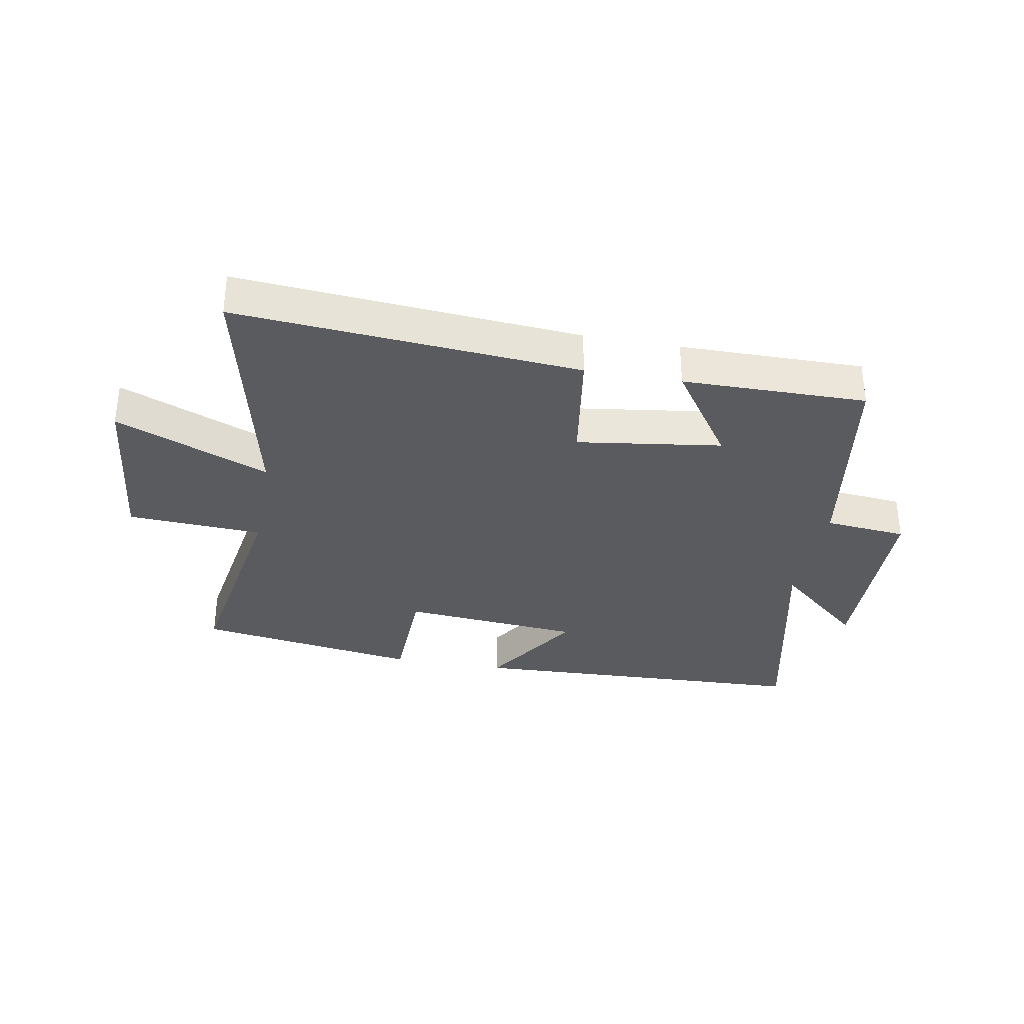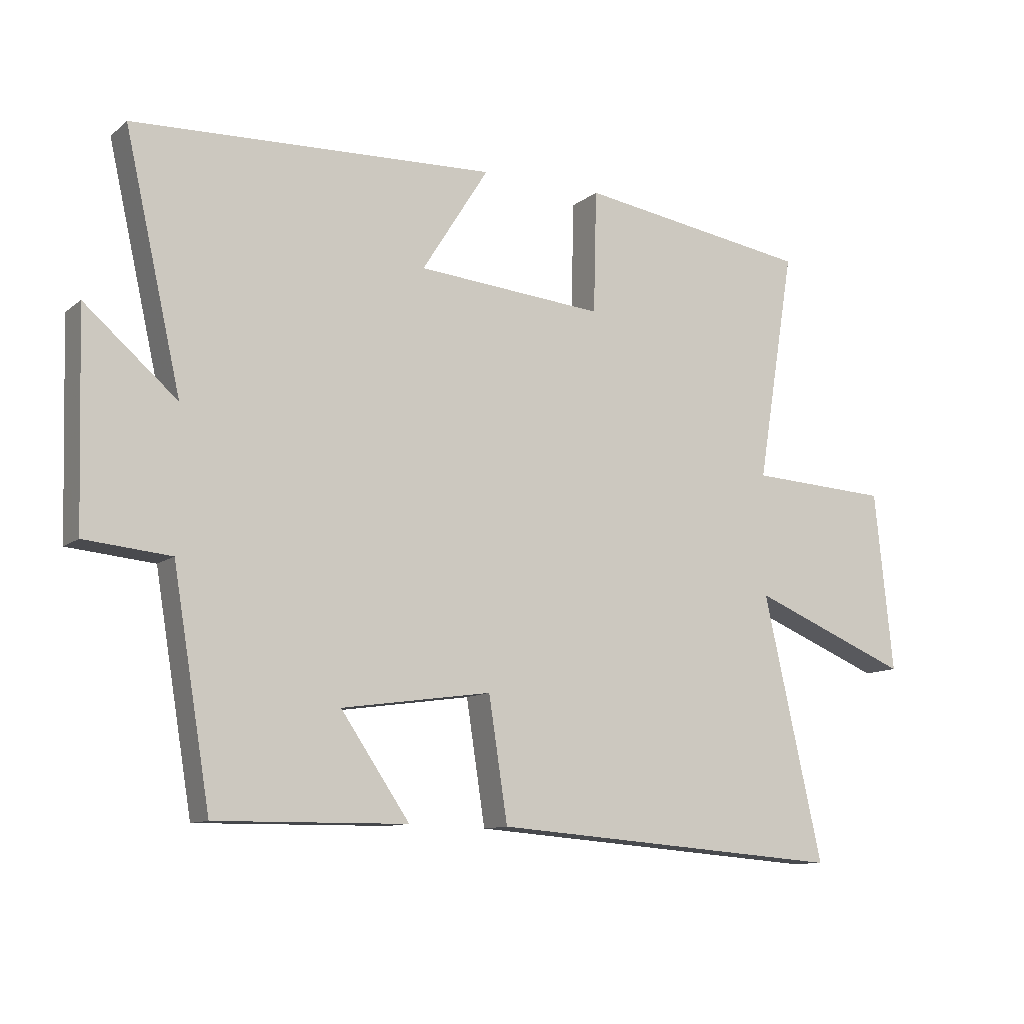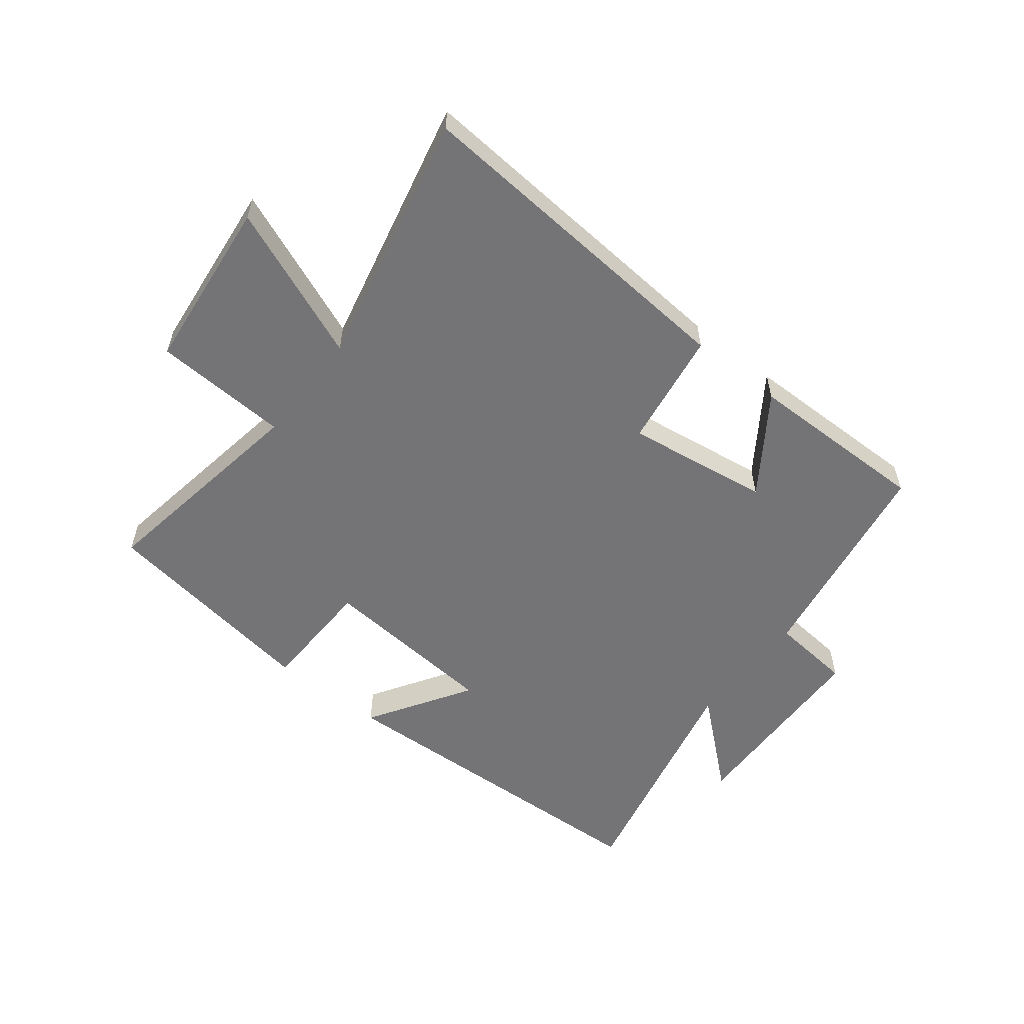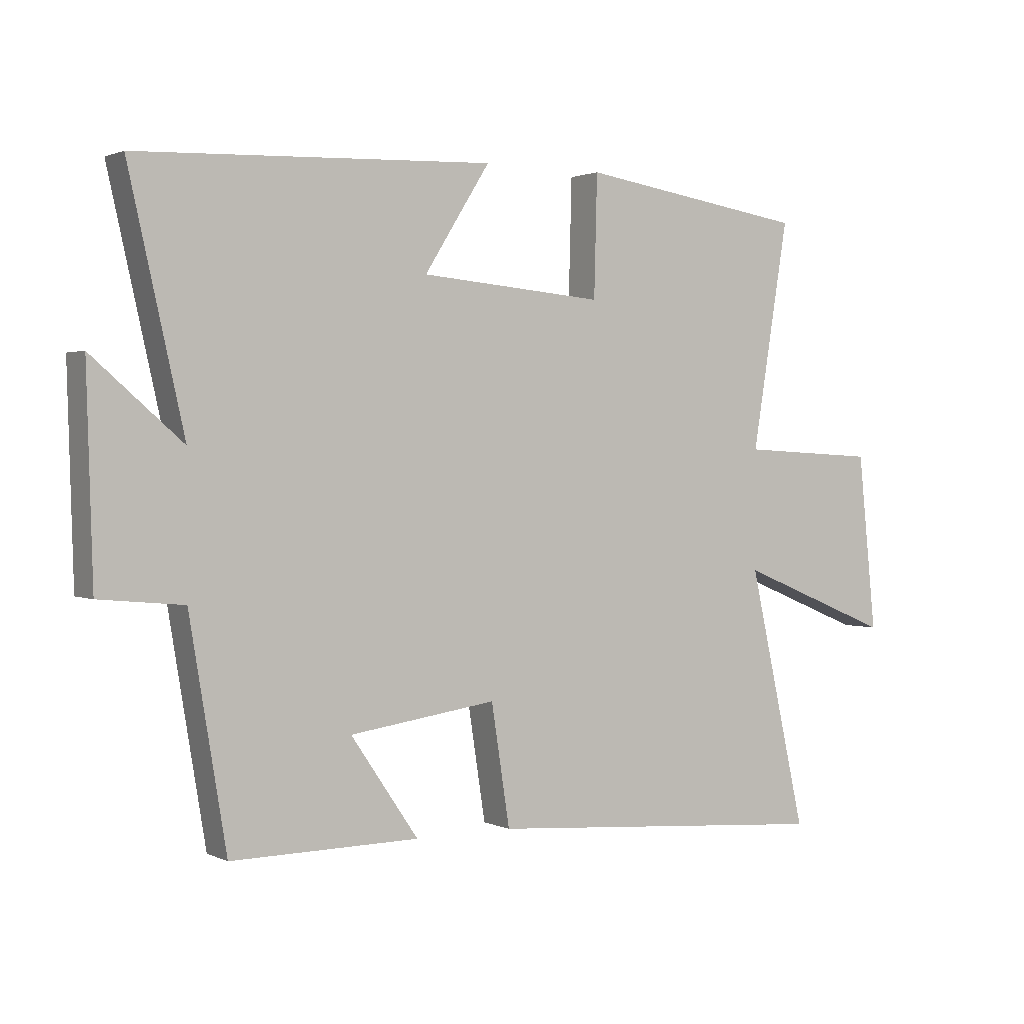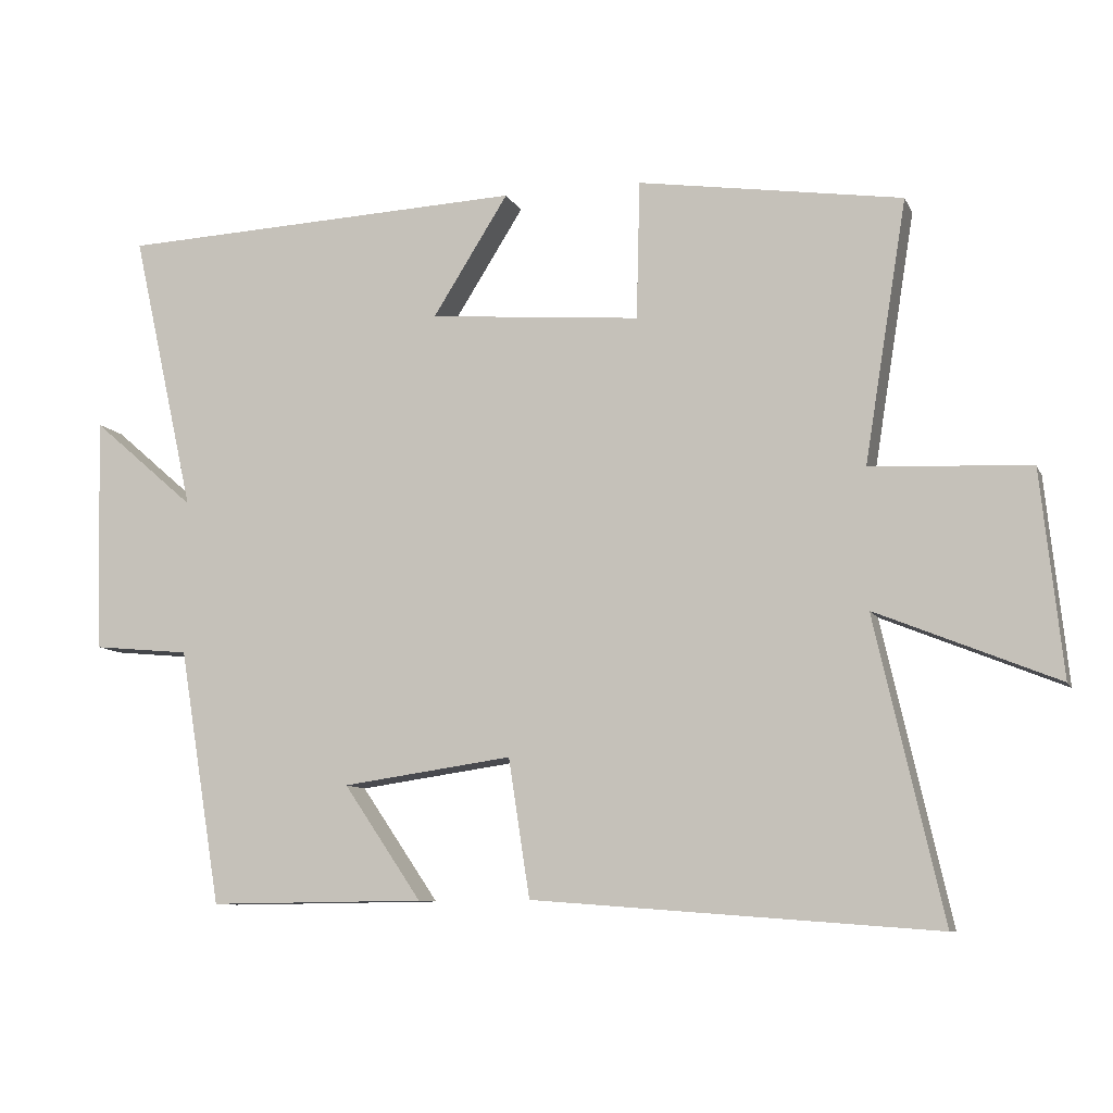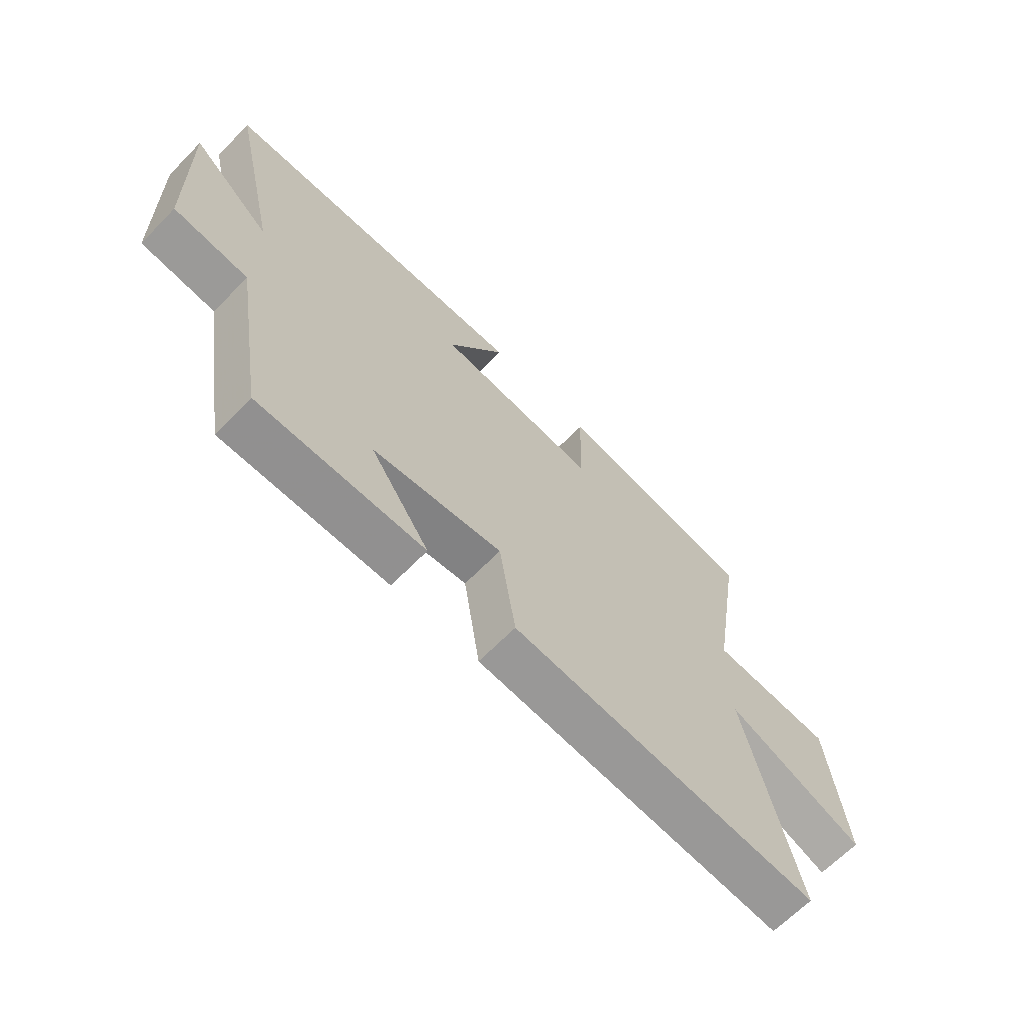
<metadata>
{"format":"obj","ext":"obj","renderer":"f3d","projection":"perspective","resolution":1024,"background":"white","views":[{"elev":-33.0,"azim":169.6,"up":"+Y"},{"elev":-10.8,"azim":-29.2,"up":"+Z"},{"elev":-56.3,"azim":141.9,"up":"+Y"},{"elev":1.5,"azim":-32.6,"up":"+Z"},{"elev":-9.3,"azim":17.0,"up":"+Z"},{"elev":-66.1,"azim":-44.4,"up":"+Z"}]}
</metadata>
<code>
v 0.595 0.07 -0.544
v 0.026 0.07 -0.5
v -0.004 0.07 -0.305
v -0.244 0.07 -0.339
v -0.134 0.07 -0.5
v -0.44 0.07 -0.503
v -0.5 0.07 -0.142
v -0.637 0.07 -0.129
v -0.647 0.07 0.205
v -0.5 0.07 0.078
v -0.59 0.07 0.476
v -0.011 0.07 0.5
v -0.118 0.07 0.33
v 0.182 0.07 0.304
v 0.187 0.07 0.5
v 0.56 0.07 0.443
v 0.5 0.07 0.074
v 0.725 0.07 0.062
v 0.755 0.07 -0.226
v 0.5 0.07 -0.122
v 0.595 0 -0.544
v 0.026 0 -0.5
v -0.004 0 -0.305
v -0.244 0 -0.339
v -0.134 0 -0.5
v -0.44 0 -0.503
v -0.5 0 -0.142
v -0.637 0 -0.129
v -0.647 0 0.205
v -0.5 0 0.078
v -0.59 0 0.476
v -0.011 0 0.5
v -0.118 0 0.33
v 0.182 0 0.304
v 0.187 0 0.5
v 0.56 0 0.443
v 0.5 0 0.074
v 0.725 0 0.062
v 0.755 0 -0.226
v 0.5 0 -0.122
f 17 18 19 20
f 14 15 16 17
f 13 14 17 20
f 10 11 12 13
f 10 13 20 1
f 7 8 9 10
f 4 5 6 7
f 3 4 7 10
f 1 2 3
f 1 3 10
f 40 39 38 37
f 37 36 35 34
f 40 37 34 33
f 33 32 31 30
f 21 40 33 30
f 30 29 28 27
f 27 26 25 24
f 30 27 24 23
f 23 22 21
f 30 23 21
f 1 21 22 2
f 2 22 23 3
f 3 23 24 4
f 4 24 25 5
f 5 25 26 6
f 6 26 27 7
f 7 27 28 8
f 8 28 29 9
f 9 29 30 10
f 10 30 31 11
f 11 31 32 12
f 12 32 33 13
f 13 33 34 14
f 14 34 35 15
f 15 35 36 16
f 16 36 37 17
f 17 37 38 18
f 18 38 39 19
f 19 39 40 20
f 20 40 21 1

</code>
